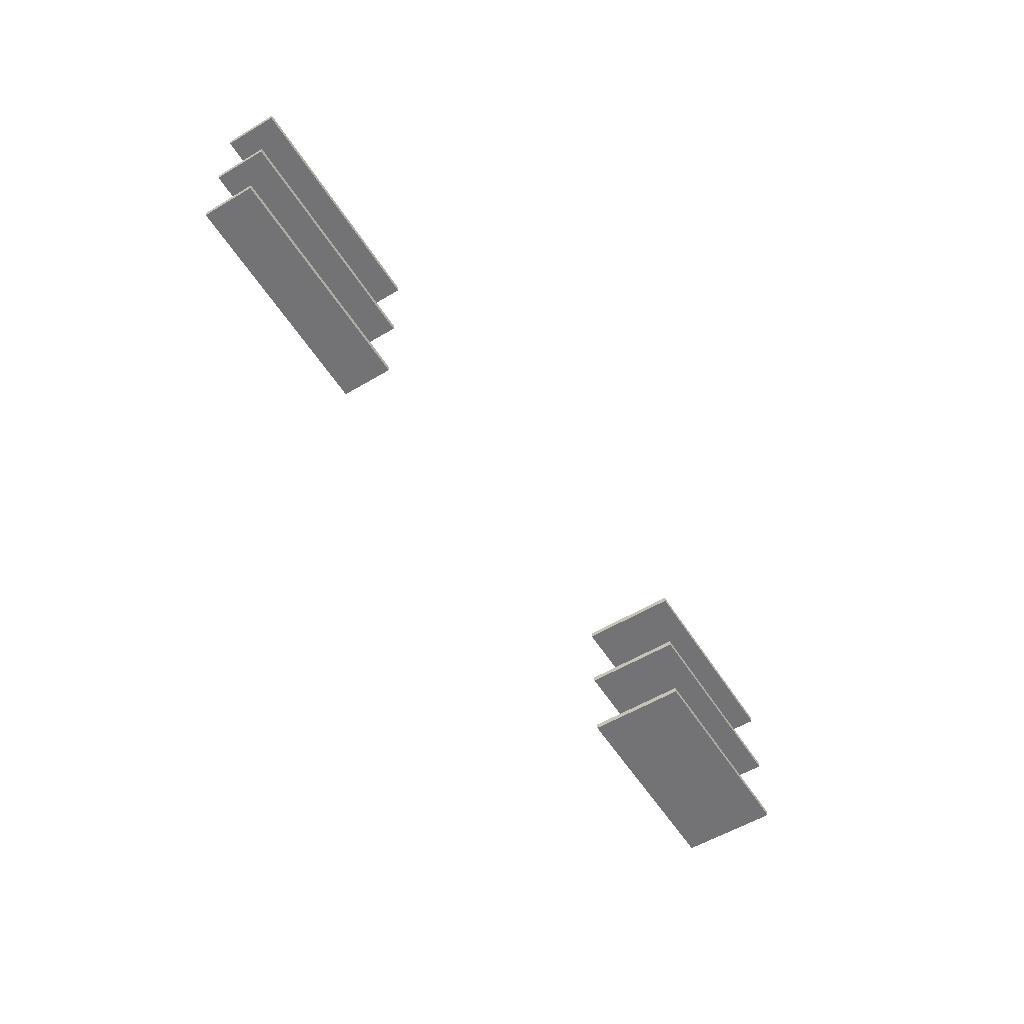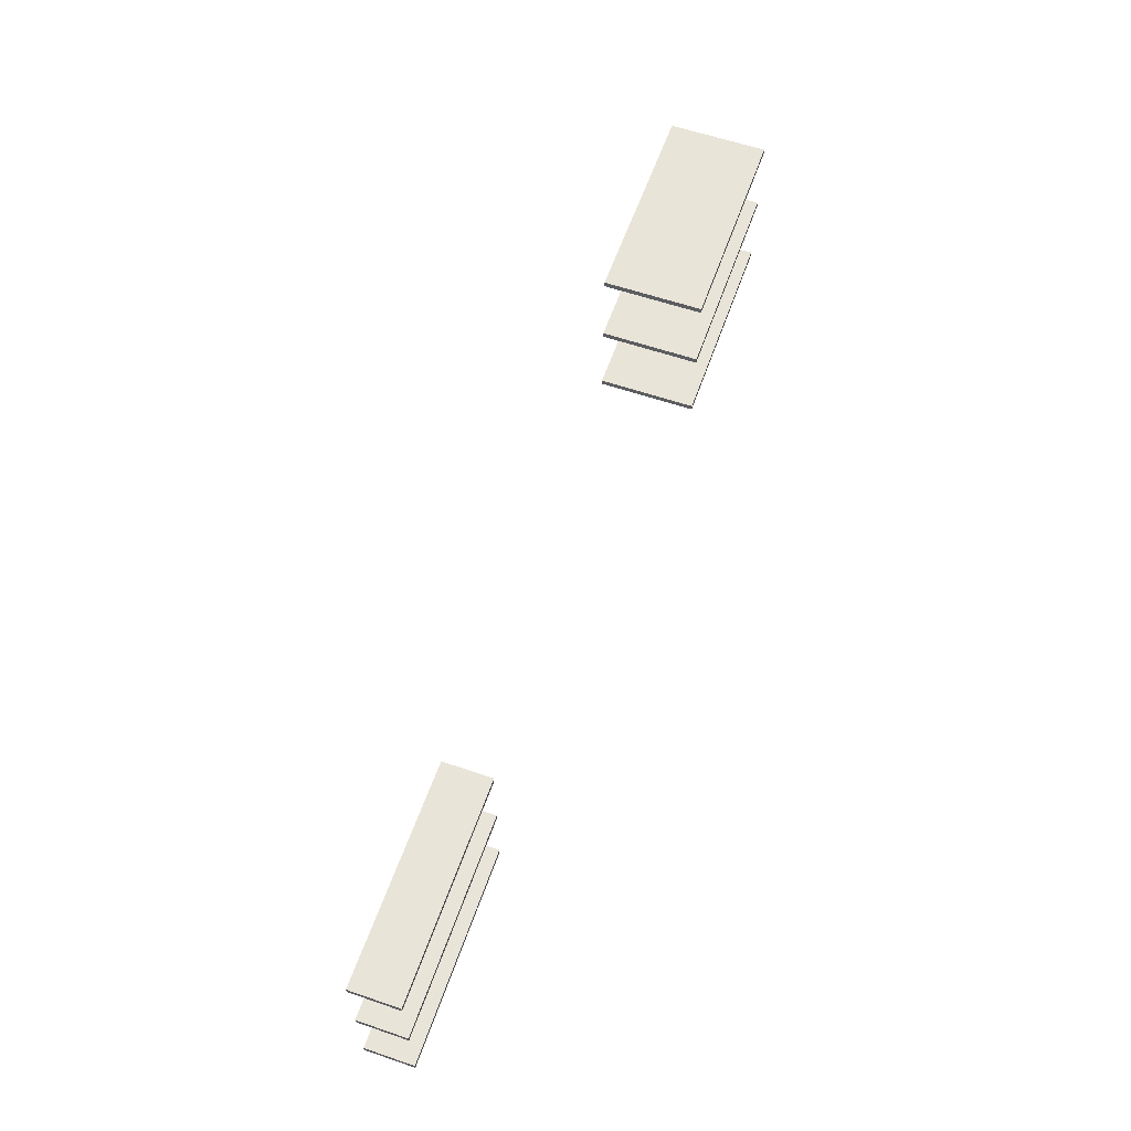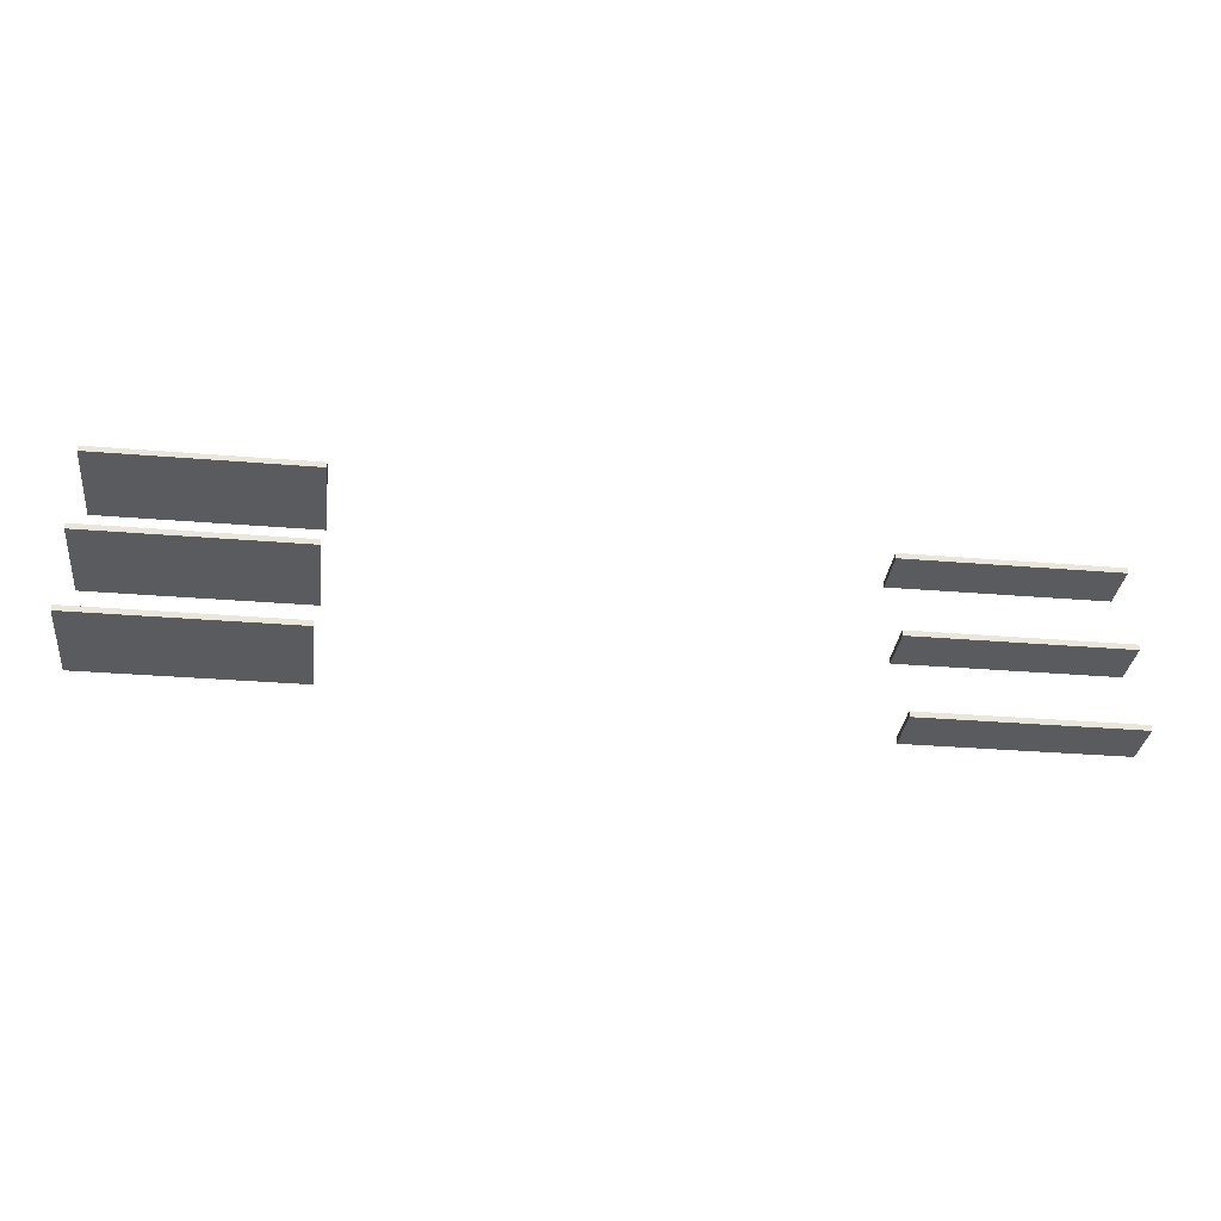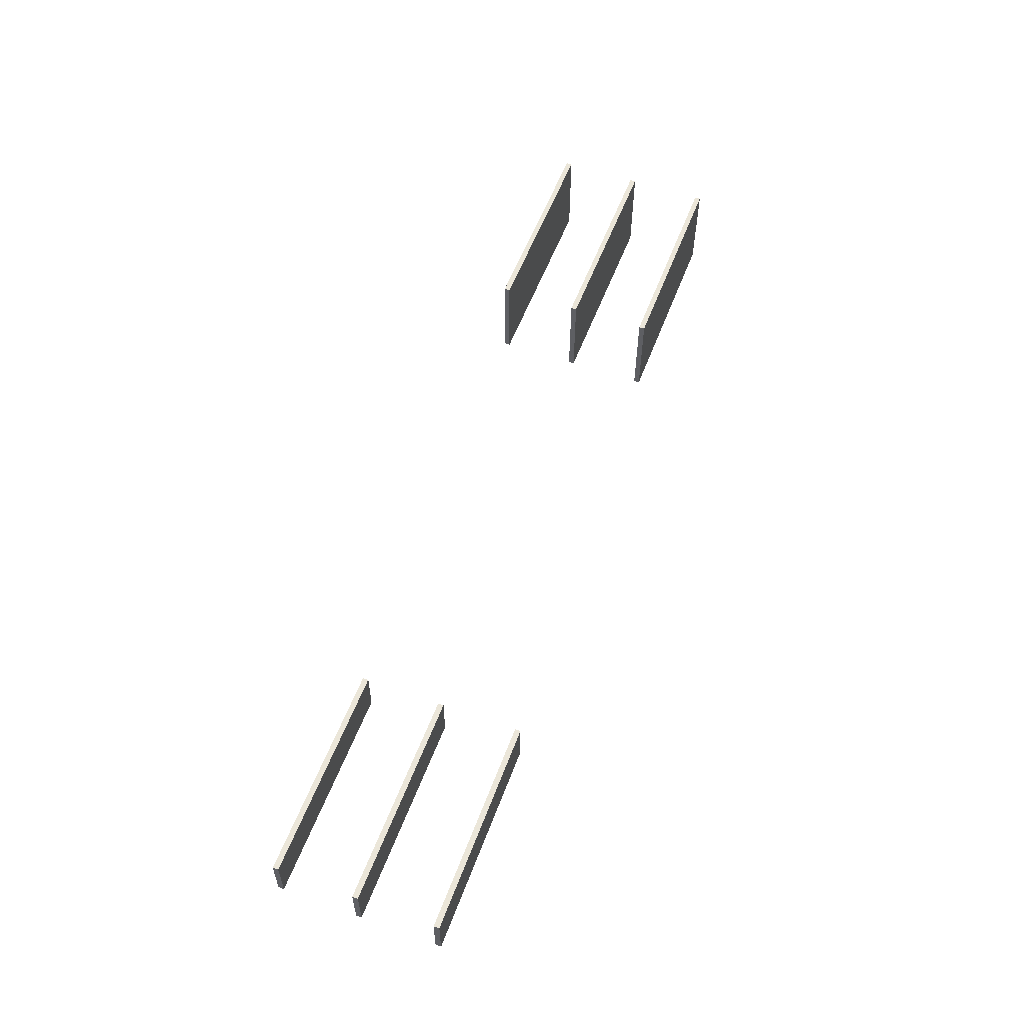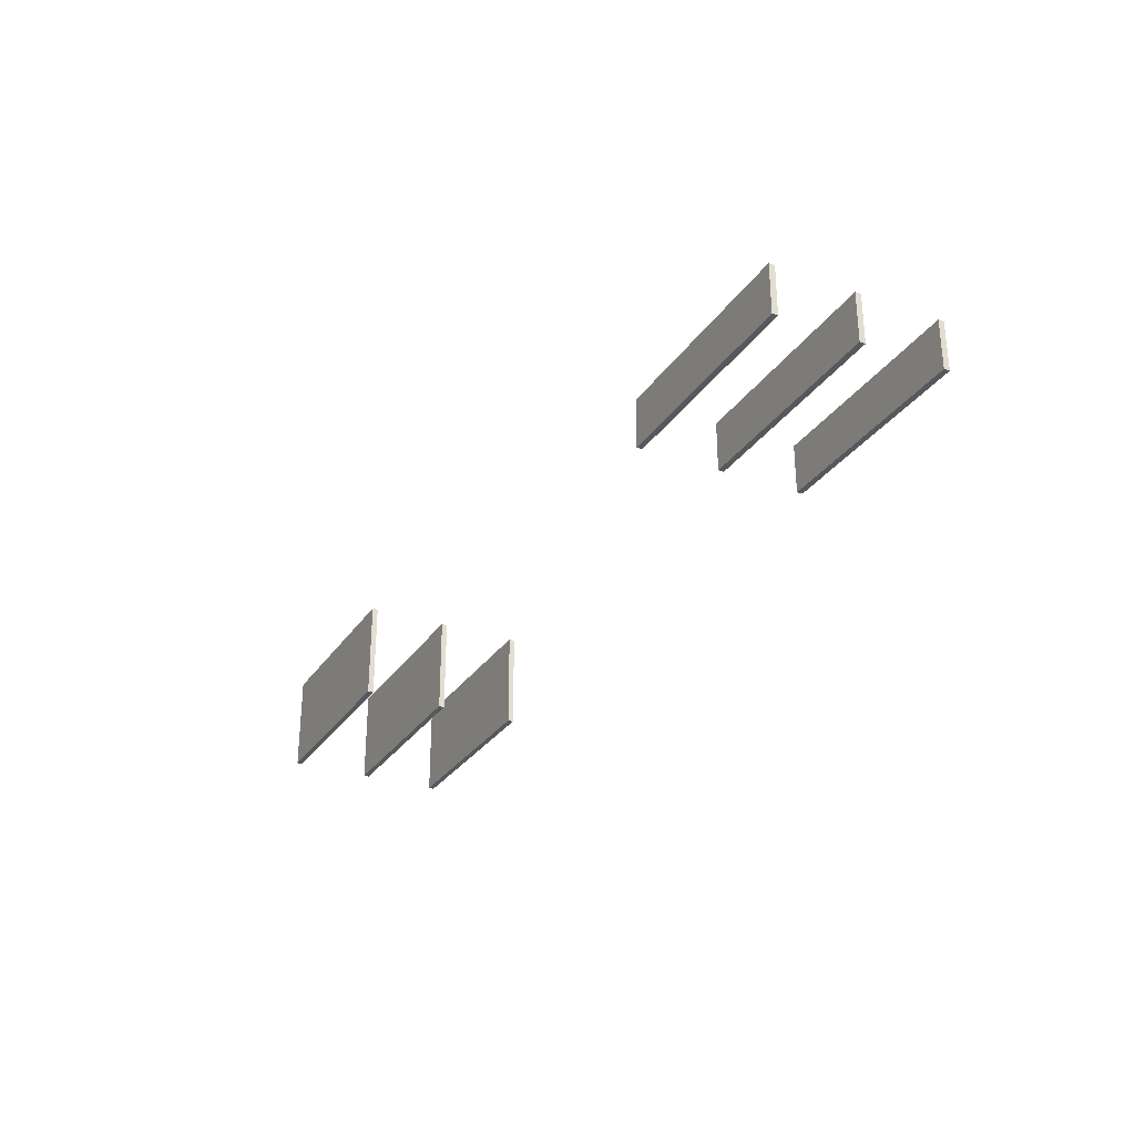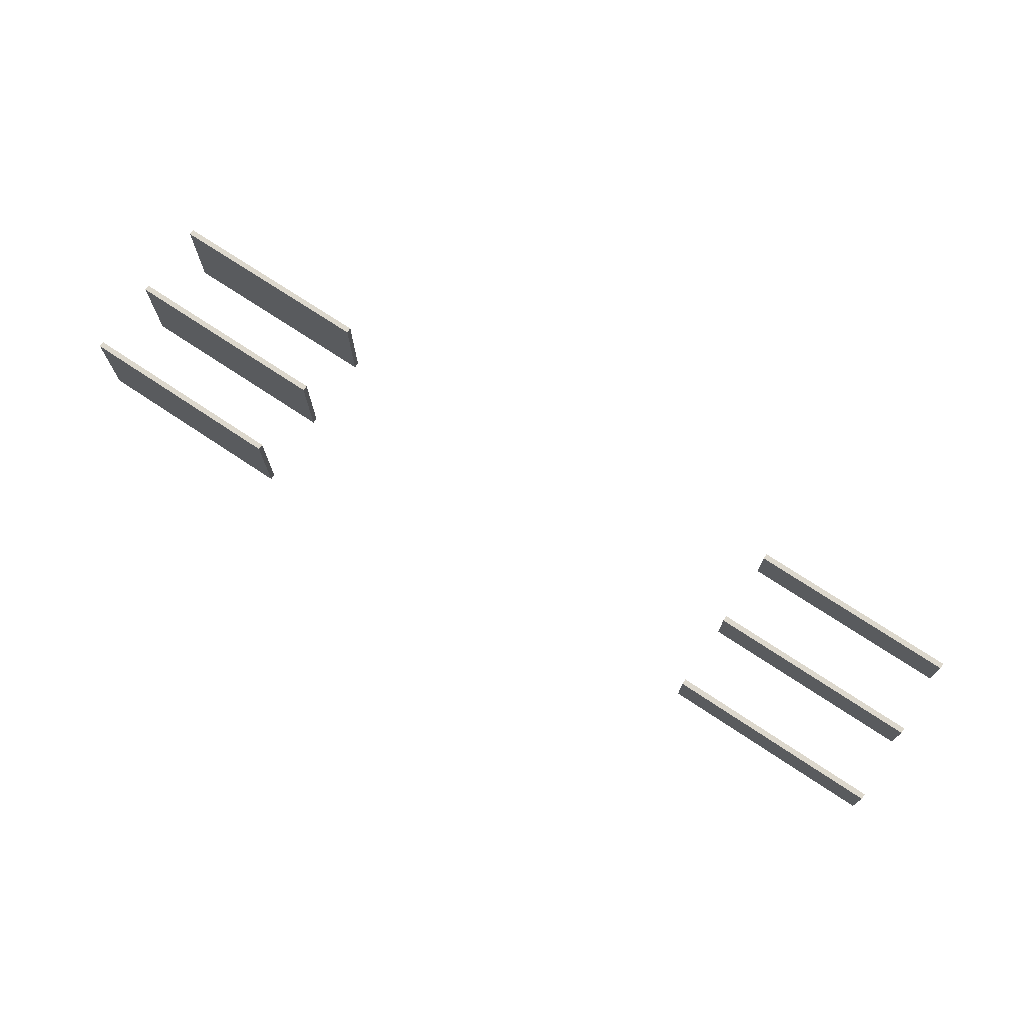
<metadata>
{"format":"obj","ext":"obj","renderer":"f3d","projection":"perspective","resolution":1024,"background":"white","views":[{"elev":-56.0,"azim":-58.0,"up":"+Y"},{"elev":59.8,"azim":-70.7,"up":"+Y"},{"elev":-32.0,"azim":173.4,"up":"+Y"},{"elev":56.3,"azim":-69.5,"up":"+Z"},{"elev":-28.9,"azim":-117.1,"up":"+Z"},{"elev":72.1,"azim":-146.3,"up":"+Z"}]}
</metadata>
<code>
v 183.8 182.7 81.57
v 344.1 182.7 81.57
v 183.8 186.9 81.57
v 344.1 186.9 81.57
v 183.8 186.9 8.181
v 344.1 186.9 8.181
v 183.8 182.7 8.181
v 344.1 182.7 8.181
v 183.8 243.6 81.57
v 344.1 243.6 81.57
v 183.8 247.8 81.57
v 344.1 247.8 81.57
v 183.8 247.8 8.181
v 344.1 247.8 8.181
v 183.8 243.6 8.181
v 344.1 243.6 8.181
v 183.8 304.3 81.57
v 344.1 304.3 81.57
v 183.8 308.5 81.57
v 344.1 308.5 81.57
v 183.8 308.5 8.181
v 344.1 308.5 8.181
v 183.8 304.3 8.181
v 344.1 304.3 8.181
v -357.9 152.7 63.03
v -197.5 152.7 63.03
v -357.9 156.9 63.03
v -197.5 156.9 63.03
v -357.9 156.9 26.72
v -197.5 156.9 26.72
v -357.9 152.7 26.72
v -197.5 152.7 26.72
v -357.9 213.6 63.03
v -197.5 213.6 63.03
v -357.9 217.8 63.03
v -197.5 217.8 63.03
v -357.9 217.8 26.72
v -197.5 217.8 26.72
v -357.9 213.6 26.72
v -197.5 213.6 26.72
v -357.9 274.3 63.03
v -197.5 274.3 63.03
v -357.9 278.5 63.03
v -197.5 278.5 63.03
v -357.9 278.5 26.72
v -197.5 278.5 26.72
v -357.9 274.3 26.72
v -197.5 274.3 26.72
f 1 2 4 3
f 3 4 6 5
f 5 6 8 7
f 7 8 2 1
f 2 8 6 4
f 7 1 3 5
f 9 10 12 11
f 11 12 14 13
f 13 14 16 15
f 15 16 10 9
f 10 16 14 12
f 15 9 11 13
f 17 18 20 19
f 19 20 22 21
f 21 22 24 23
f 23 24 18 17
f 18 24 22 20
f 23 17 19 21
f 25 26 28 27
f 27 28 30 29
f 29 30 32 31
f 31 32 26 25
f 26 32 30 28
f 31 25 27 29
f 33 34 36 35
f 35 36 38 37
f 37 38 40 39
f 39 40 34 33
f 34 40 38 36
f 39 33 35 37
f 41 42 44 43
f 43 44 46 45
f 45 46 48 47
f 47 48 42 41
f 42 48 46 44
f 47 41 43 45

</code>
